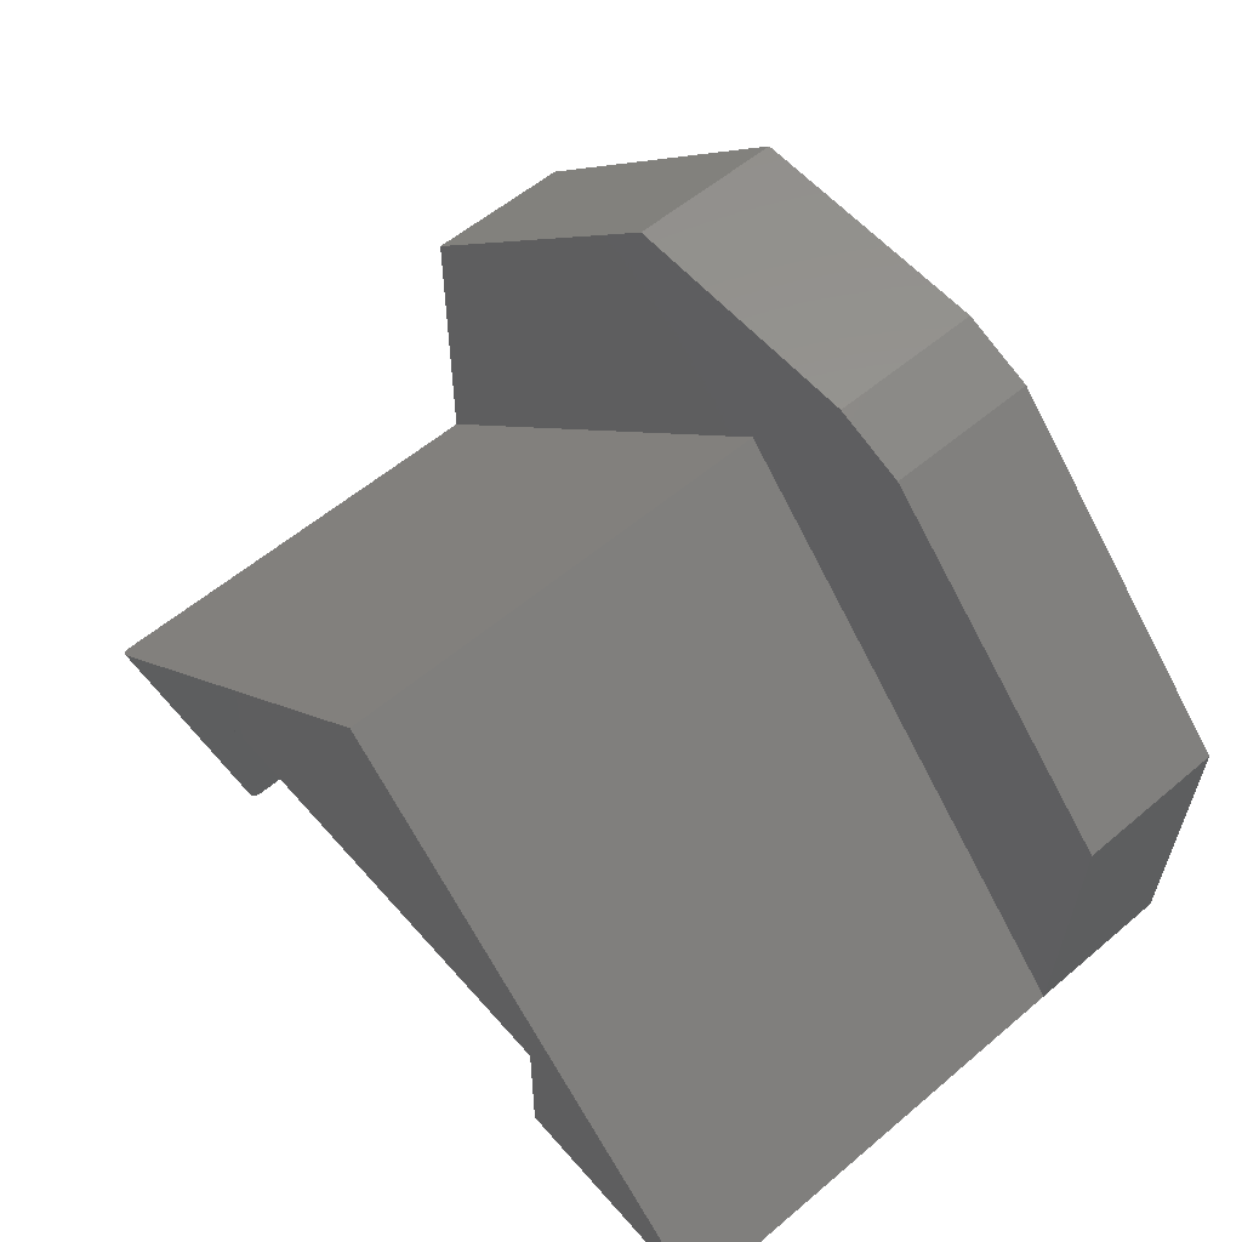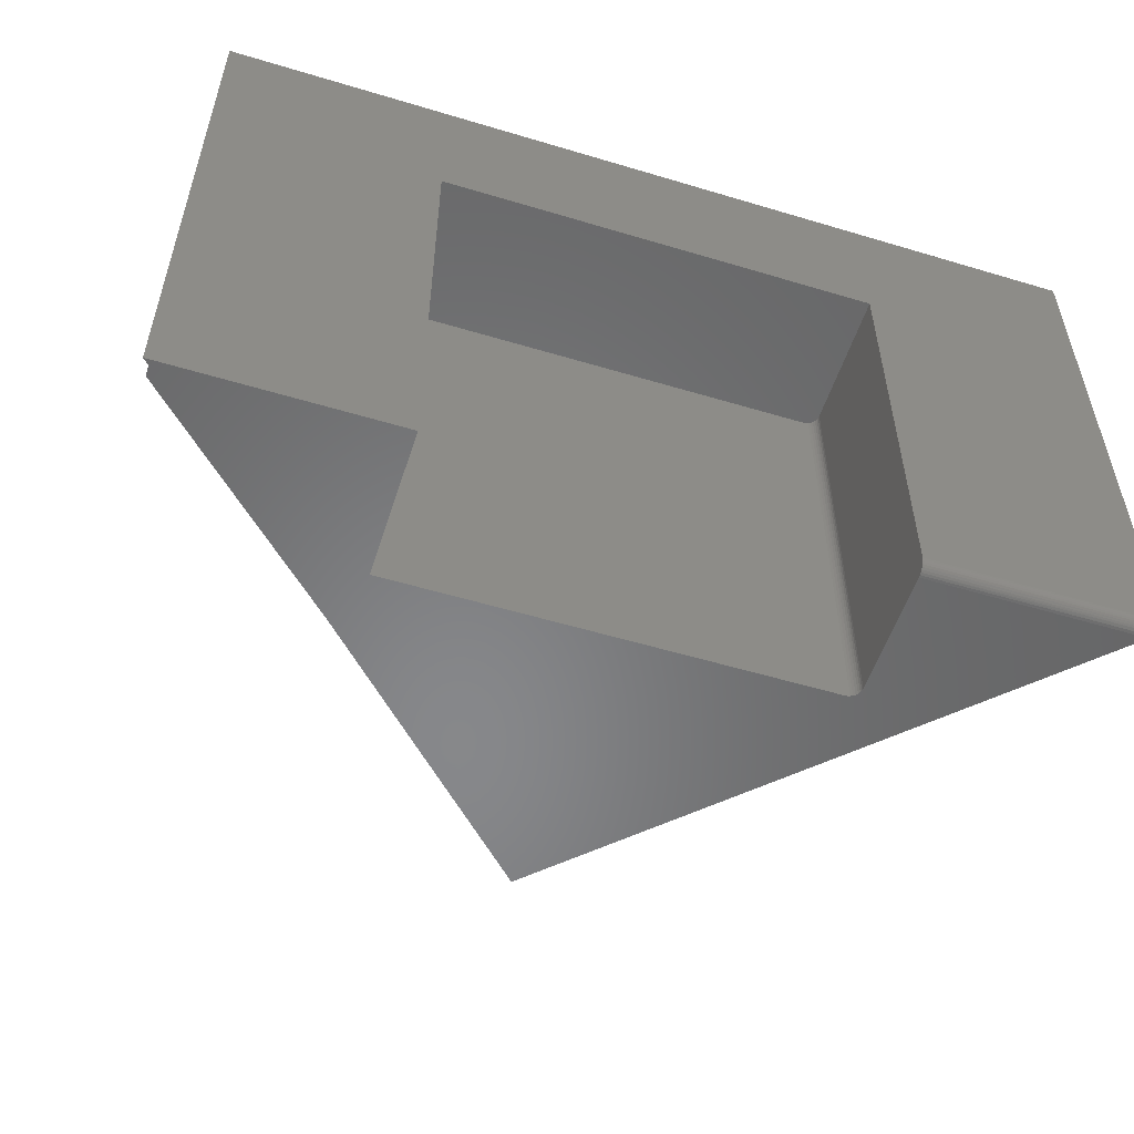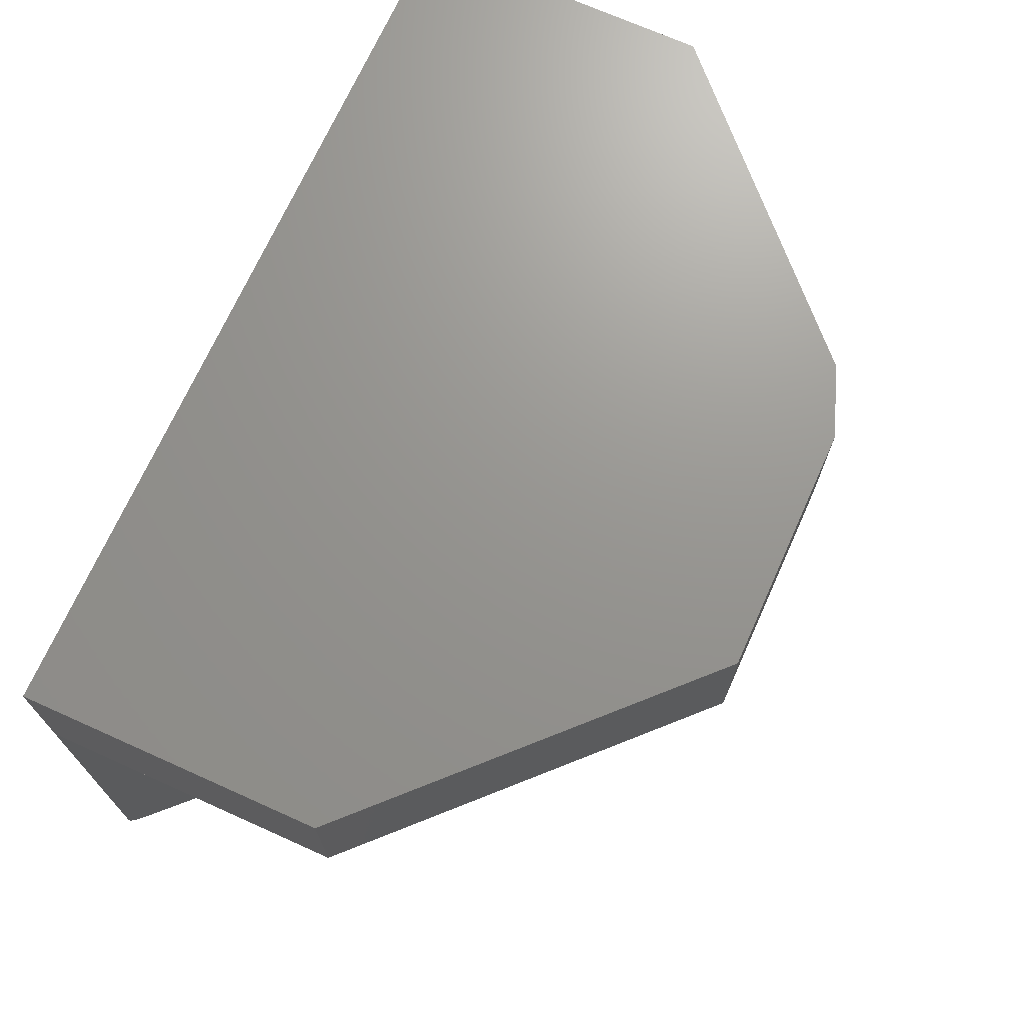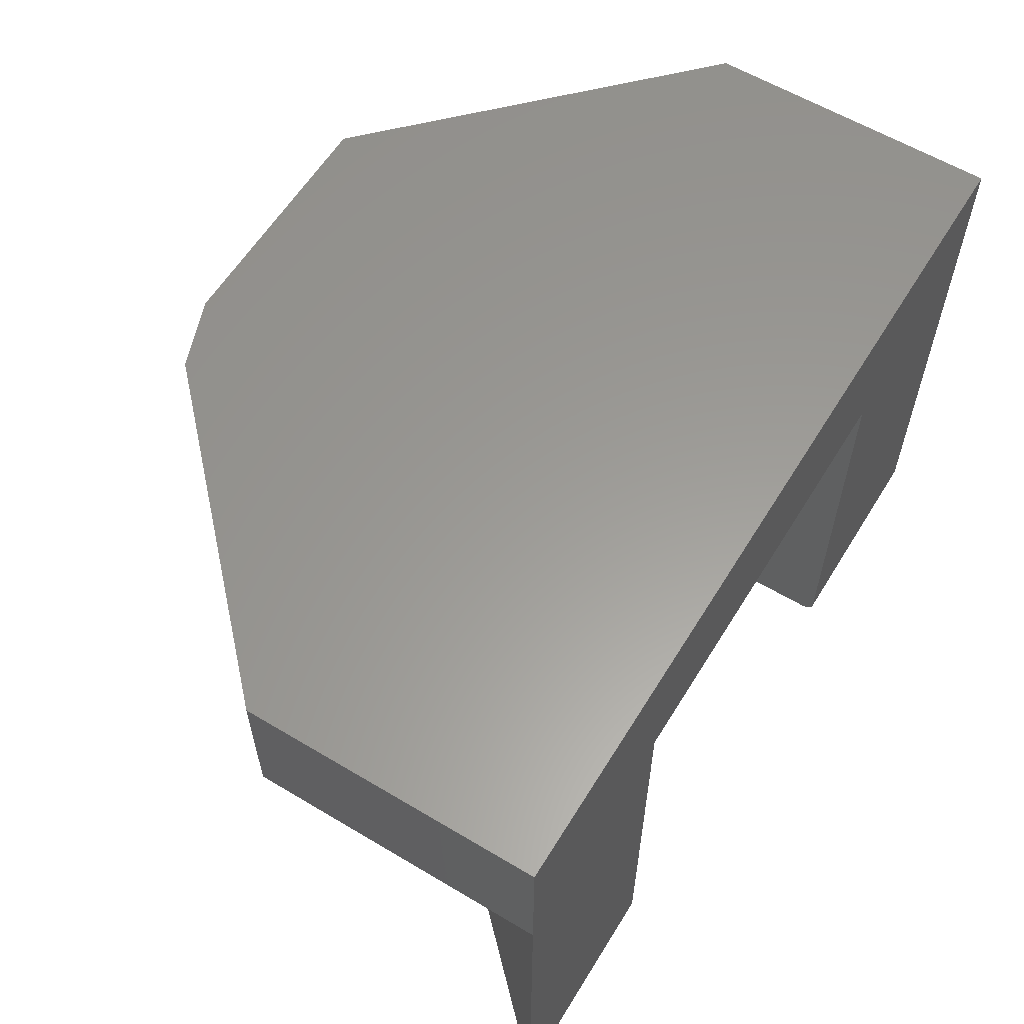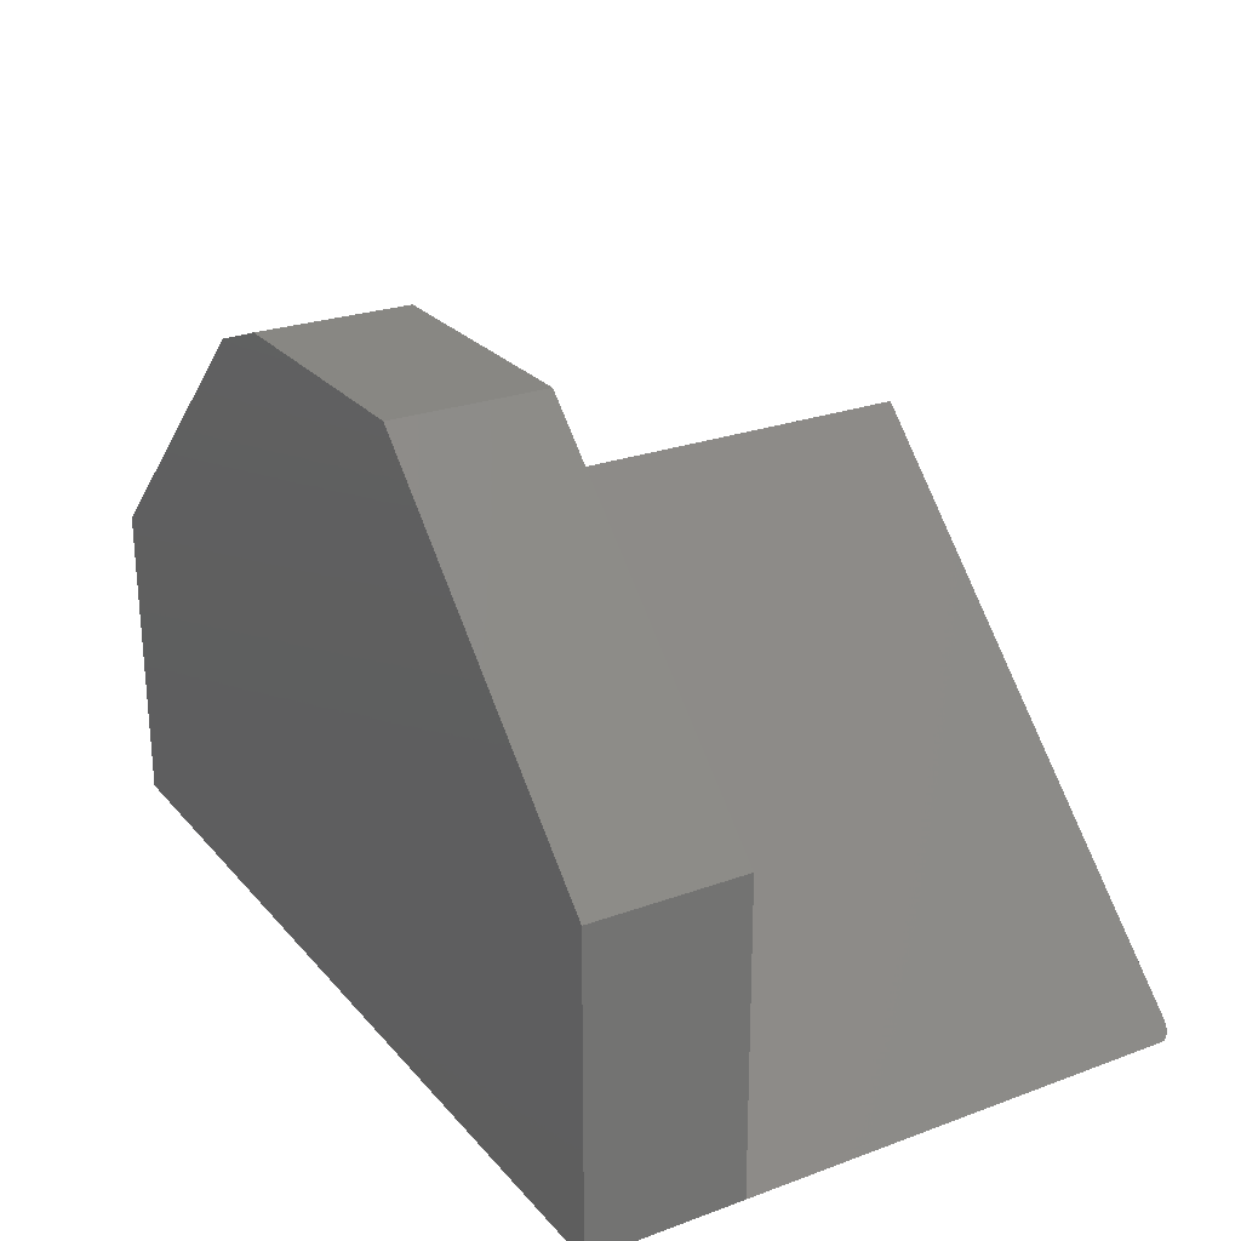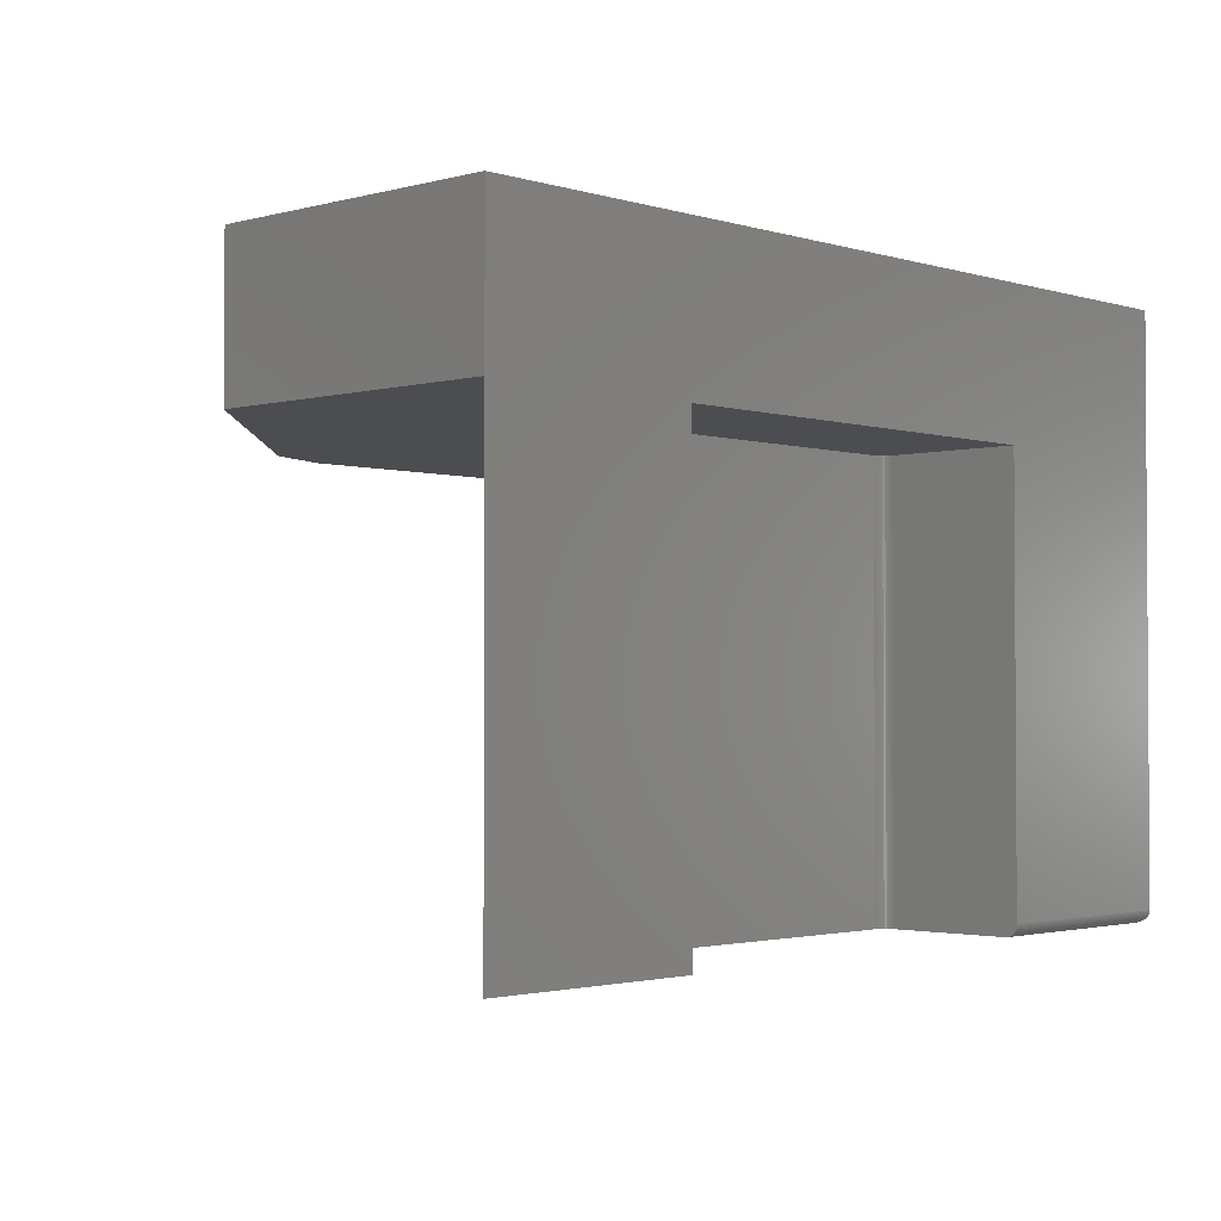
<metadata>
{"format":"stl","ext":"stl","renderer":"f3d","projection":"perspective","resolution":1024,"background":"white","views":[{"elev":58.4,"azim":49.1,"up":"+Z"},{"elev":-54.3,"azim":162.3,"up":"+Y"},{"elev":70.6,"azim":-65.8,"up":"+Y"},{"elev":59.8,"azim":121.5,"up":"+Y"},{"elev":24.8,"azim":-120.7,"up":"+Z"},{"elev":-2.2,"azim":133.3,"up":"+Y"}]}
</metadata>
<code>
# stl→obj: 59 verts, 114 faces
v -0.5625 0.1875 0.3789
v -0.5625 0.1875 0
v -0.5625 -3.587e-33 0.3789
v -0.5625 0 0
v 0.5625 0.1875 -6.889e-17
v 0.5625 0.1875 0.3789
v 0.5625 1.249e-16 -6.889e-17
v 0.5625 1.249e-16 0.3789
v 0.2172 0.1875 0.7134
v -0.1836 0.1875 0.7461
v 0.1289 0.1875 0.7461
v -0.2783 -0.5469 -1.74e-17
v -0.5625 -0.5469 0
v 0.2783 3.106e-17 -3.426e-17
v -0.2783 1.643e-19 -1.813e-19
v 0.2783 -0.5625 -5.148e-17
v 0.5625 -0.5625 -6.889e-17
v -0.2627 1.941e-17 0.1895
v -0.2657 5.508e-17 0.1892
v -0.2686 5.467e-17 0.1883
v 0.2783 9.335e-17 0.1895
v -0.2713 5.429e-17 0.1868
v -0.2737 5.395e-17 0.1849
v -0.2757 5.368e-17 0.1825
v -0.2771 5.348e-17 0.1798
v -0.278 5.335e-17 0.1769
v -0.2783 4.543e-17 0.1738
v 0.2783 -0.5625 0.1895
v -0.2627 -0.5625 0.1895
v -0.2783 -0.5625 0.01562
v -0.2783 -0.5622 0.01258
v -0.2783 -0.5613 0.009646
v -0.2783 -0.5625 0.1738
v -0.2783 -0.5599 0.006944
v -0.2783 -0.5579 0.004576
v -0.2783 -0.5556 0.002633
v -0.2783 -0.5529 0.001189
v -0.2783 -0.5499 0.0003002
v -0.2757 -0.5625 0.1825
v -0.2771 -0.5625 0.1798
v -0.278 -0.5625 0.1769
v -0.2737 -0.5625 0.1849
v -0.2713 -0.5625 0.1868
v -0.2686 -0.5625 0.1883
v -0.2657 -0.5625 0.1892
v -0.5505 -0.5621 0.01196
v -0.5469 -0.5625 0.01562
v -0.5624 -0.5488 0.0001161
v -0.5619 -0.5513 0.0006253
v -0.561 -0.5536 0.001533
v -0.5597 -0.5558 0.002814
v -0.5581 -0.5578 0.004429
v -0.5562 -0.5594 0.006331
v -0.554 -0.5608 0.008462
v 0.005921 -0.5625 0.5684
v 0.1289 7.676e-17 0.7461
v -0.1836 4.207e-17 0.7461
v 0.2172 8.657e-17 0.7134
v 0.005921 6.311e-17 0.5684
f 1 2 3
f 3 2 4
f 5 6 7
f 7 6 8
f 6 1 9
f 9 1 10
f 9 10 11
f 2 1 5
f 5 1 6
f 4 12 13
f 2 5 14
f 2 14 15
f 2 15 12
f 2 12 4
f 14 5 16
f 16 5 7
f 16 7 17
f 18 19 20
f 21 18 20
f 21 20 22
f 21 22 23
f 21 23 24
f 21 24 25
f 21 25 26
f 21 26 27
f 21 27 15
f 21 15 14
f 21 14 28
f 28 14 16
f 18 21 29
f 29 21 28
f 30 31 32
f 33 30 32
f 33 32 34
f 33 34 35
f 33 35 36
f 33 36 37
f 33 37 38
f 33 38 12
f 33 12 15
f 33 15 27
f 23 39 24
f 24 39 40
f 24 40 25
f 25 40 41
f 25 41 26
f 26 41 33
f 26 33 27
f 39 23 42
f 42 23 22
f 42 22 43
f 43 22 20
f 43 20 44
f 44 20 19
f 44 19 45
f 45 19 18
f 45 18 29
f 30 46 31
f 30 47 46
f 12 48 13
f 12 38 48
f 49 48 38
f 38 37 49
f 49 37 50
f 50 37 36
f 50 36 51
f 51 36 35
f 51 35 52
f 52 35 34
f 52 34 53
f 54 53 34
f 34 32 54
f 46 54 32
f 46 32 31
f 28 16 17
f 28 17 55
f 28 55 29
f 47 30 33
f 47 33 41
f 47 41 40
f 47 40 39
f 47 39 42
f 47 42 43
f 55 47 43
f 55 43 44
f 55 44 45
f 55 45 29
f 56 57 58
f 58 57 59
f 58 59 8
f 8 59 7
f 3 4 57
f 57 4 59
f 4 50 51
f 4 51 52
f 4 52 53
f 4 53 54
f 4 54 46
f 4 46 47
f 4 47 55
f 4 55 59
f 50 4 13
f 50 13 48
f 50 48 49
f 17 7 55
f 55 7 59
f 11 10 56
f 56 10 57
f 6 9 8
f 8 9 58
f 58 9 56
f 56 9 11
f 10 1 57
f 57 1 3

</code>
